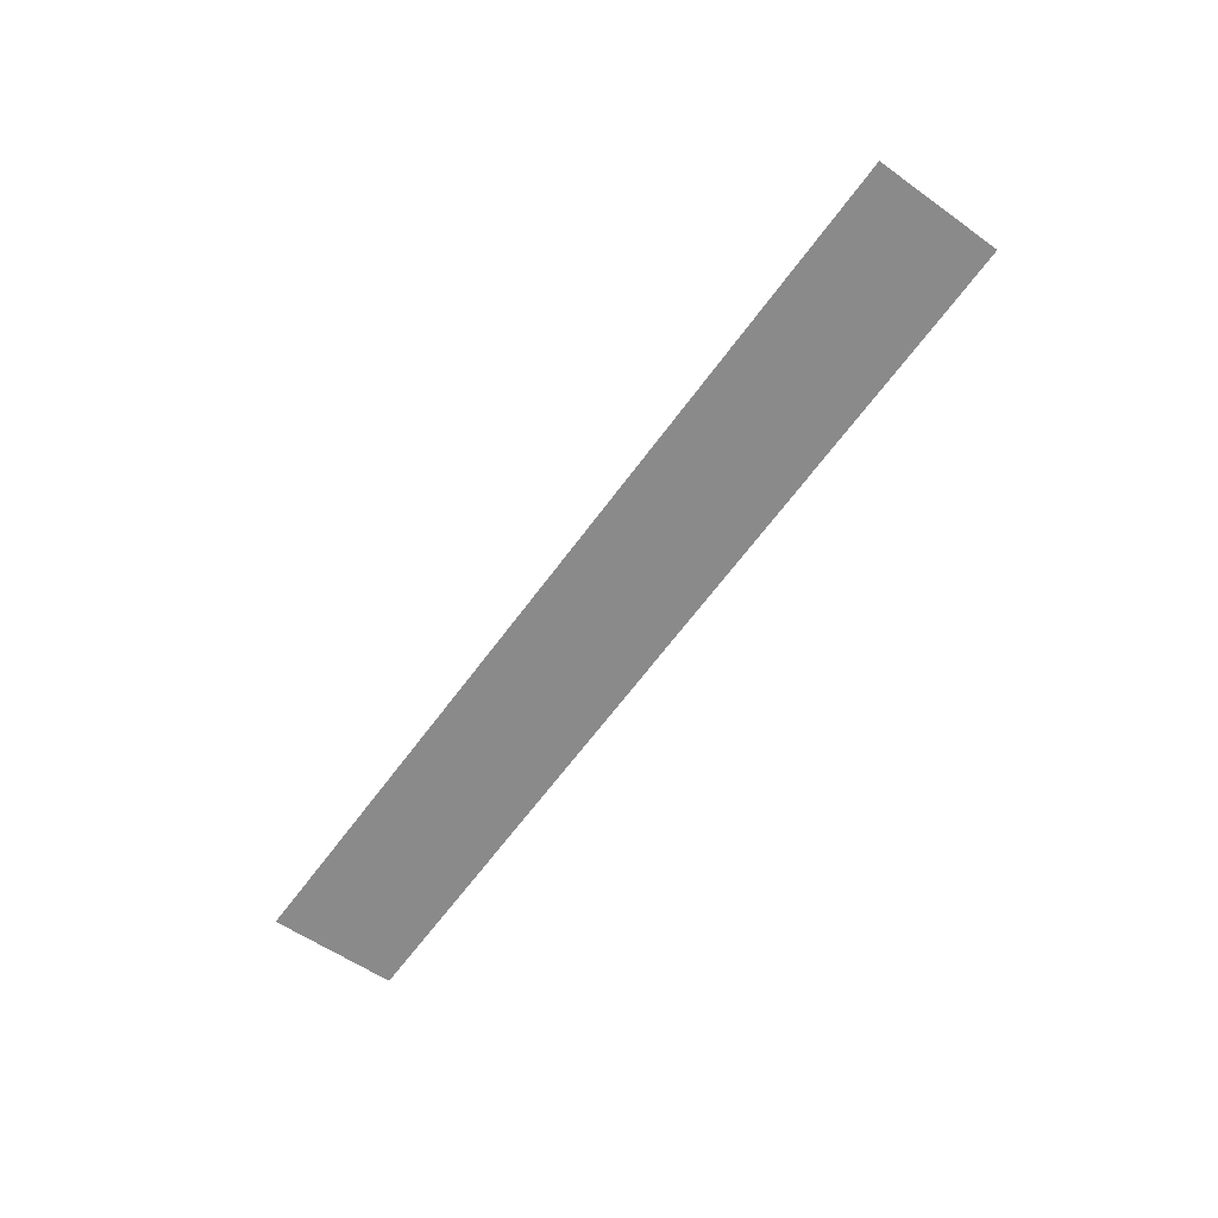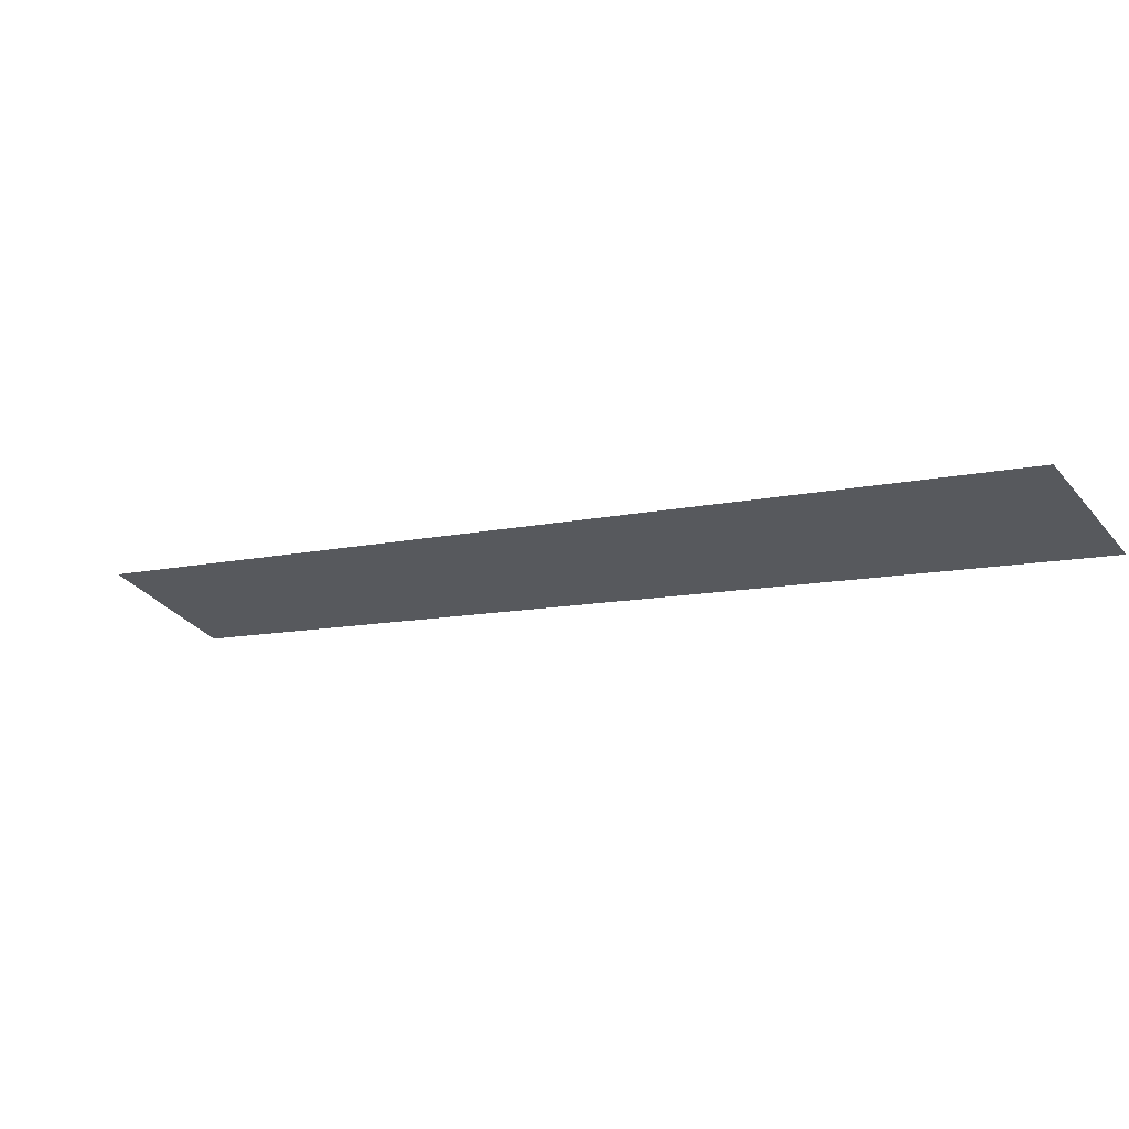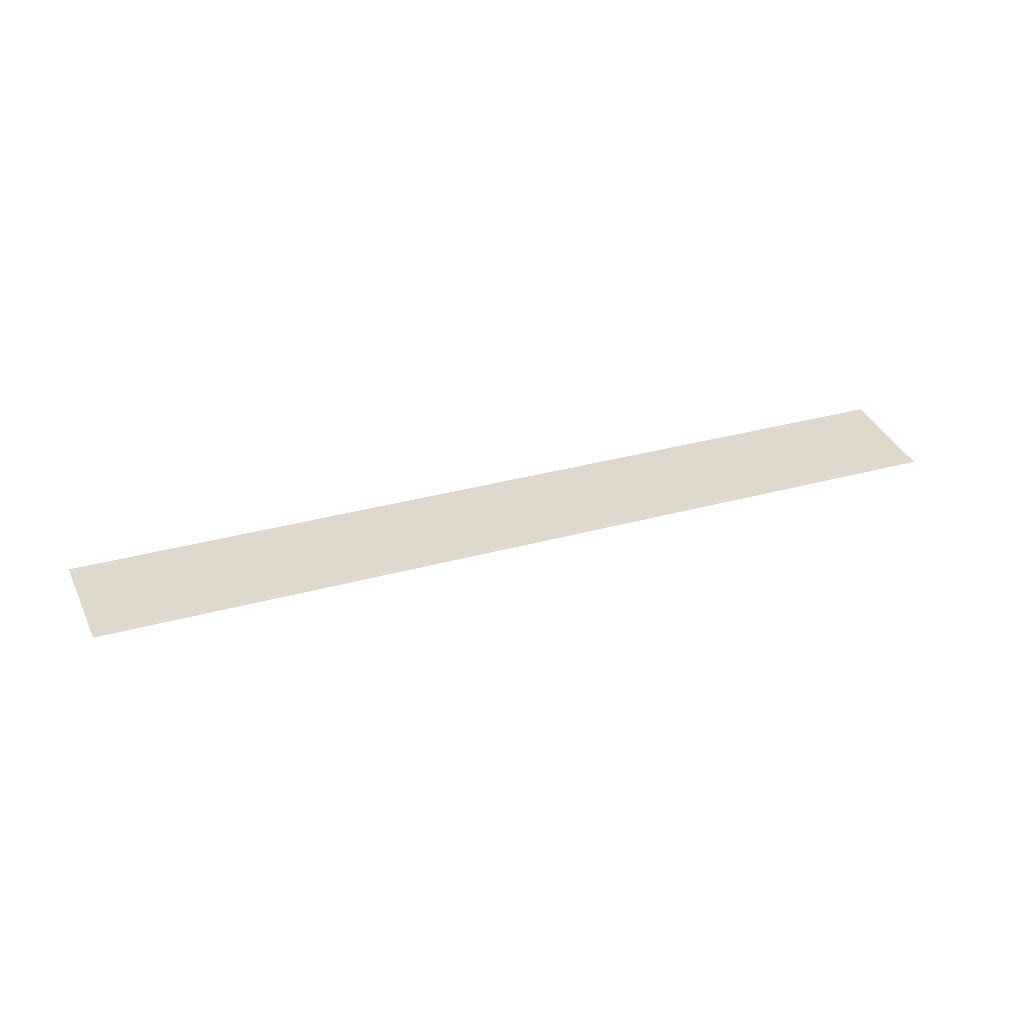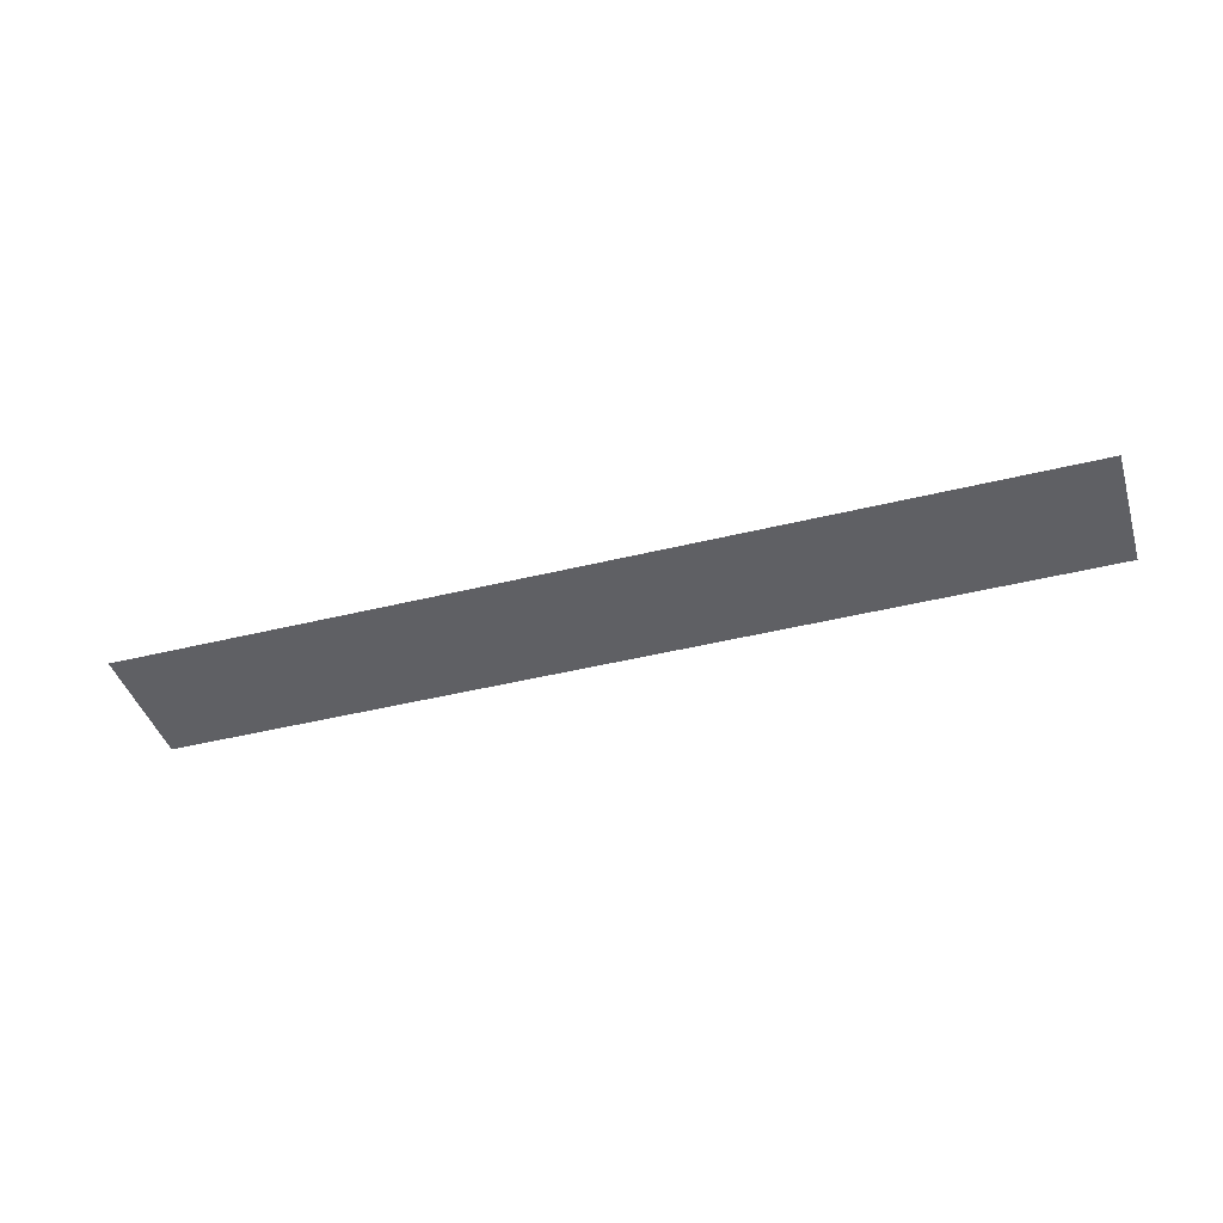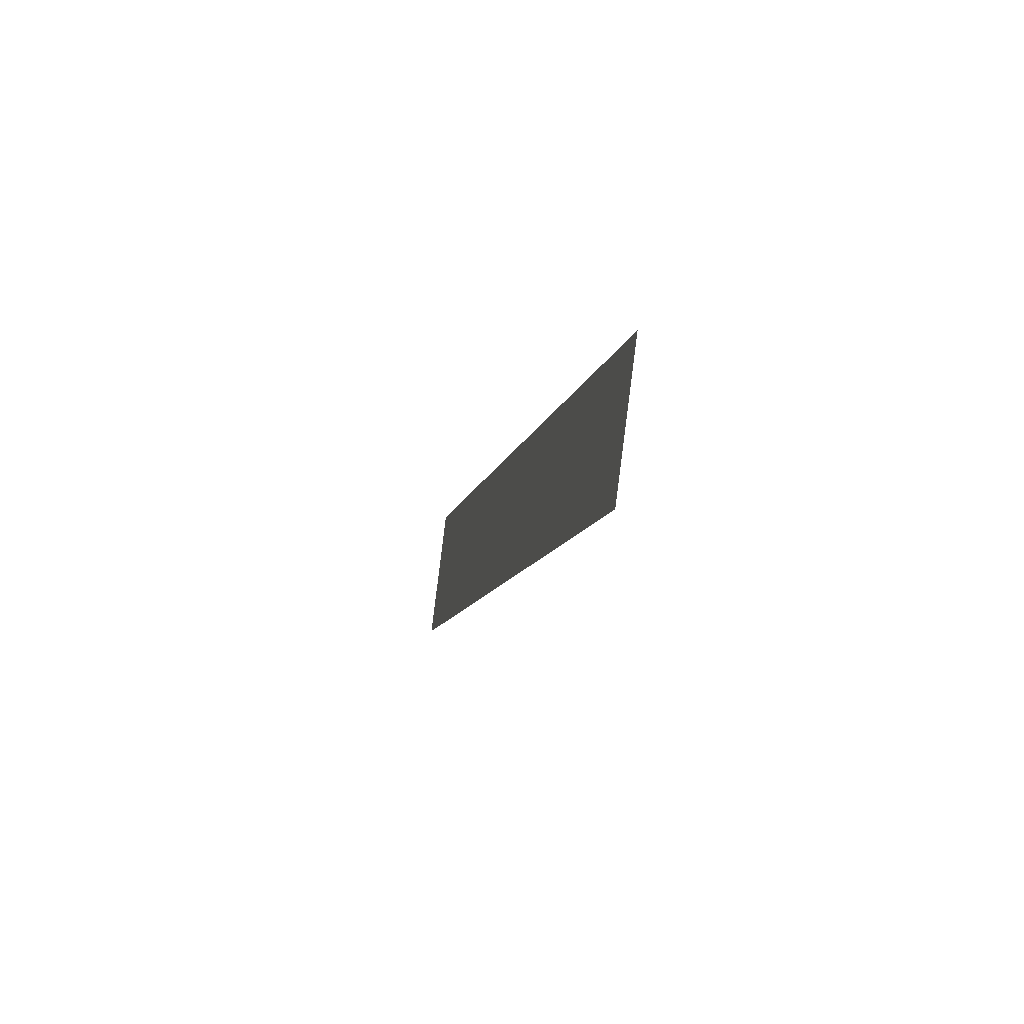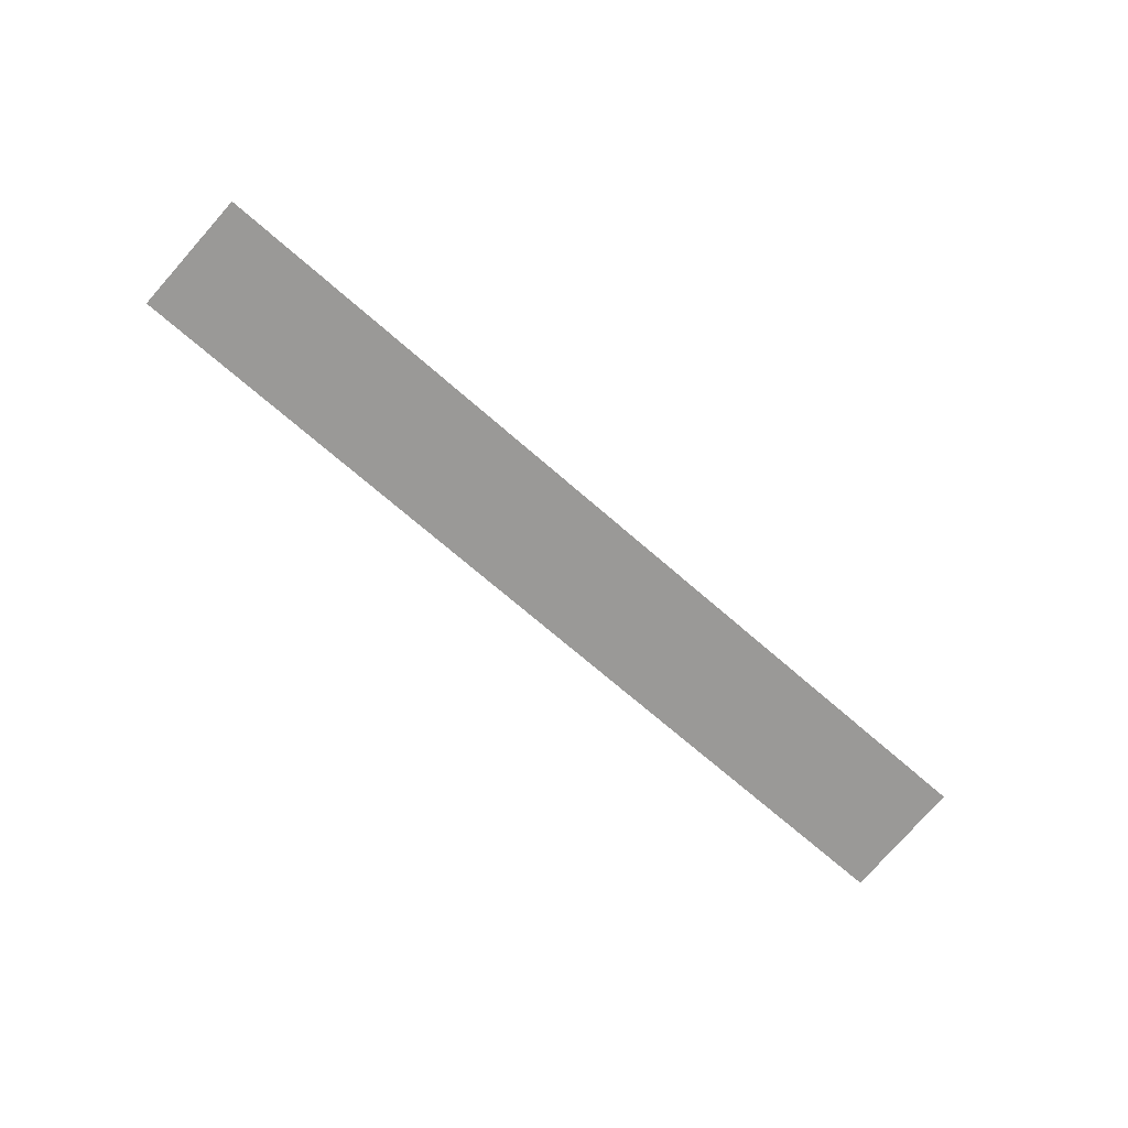
<metadata>
{"format":"obj","ext":"obj","renderer":"f3d","projection":"perspective","resolution":1024,"background":"white","views":[{"elev":-63.5,"azim":19.4,"up":"+Y"},{"elev":63.6,"azim":13.2,"up":"+Z"},{"elev":32.2,"azim":124.1,"up":"+Y"},{"elev":-44.2,"azim":-18.5,"up":"+Y"},{"elev":-43.6,"azim":-102.2,"up":"+Z"},{"elev":-69.0,"azim":104.0,"up":"+Y"}]}
</metadata>
<code>
v 641.3 0 -374.5
v 702 0 -332.6
v 707.7 0 -341
v 647.5 0 -382.5
g face_from_component_split_41
f 1 2 3 4

</code>
